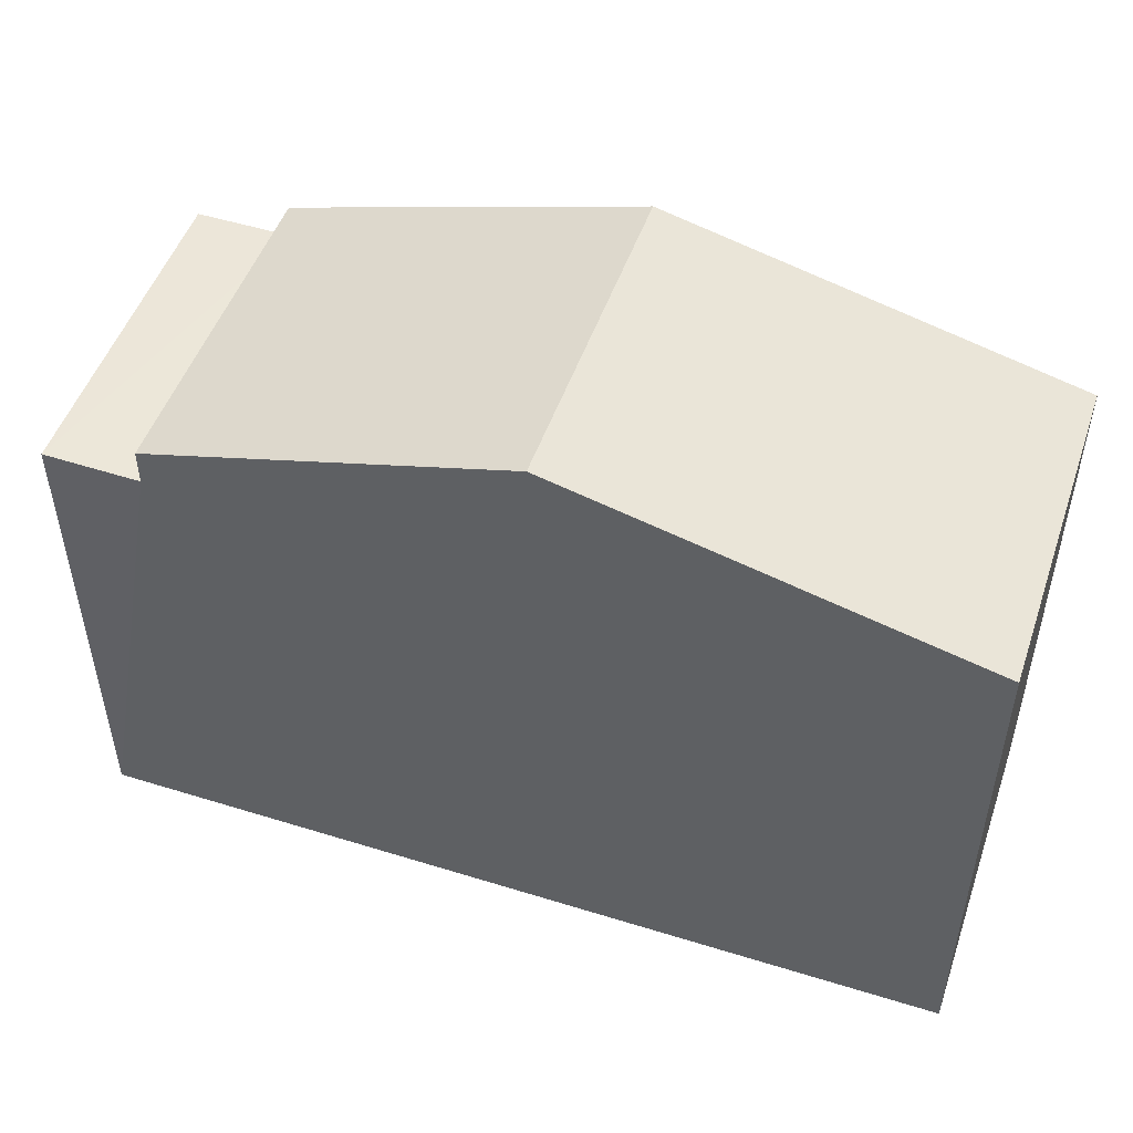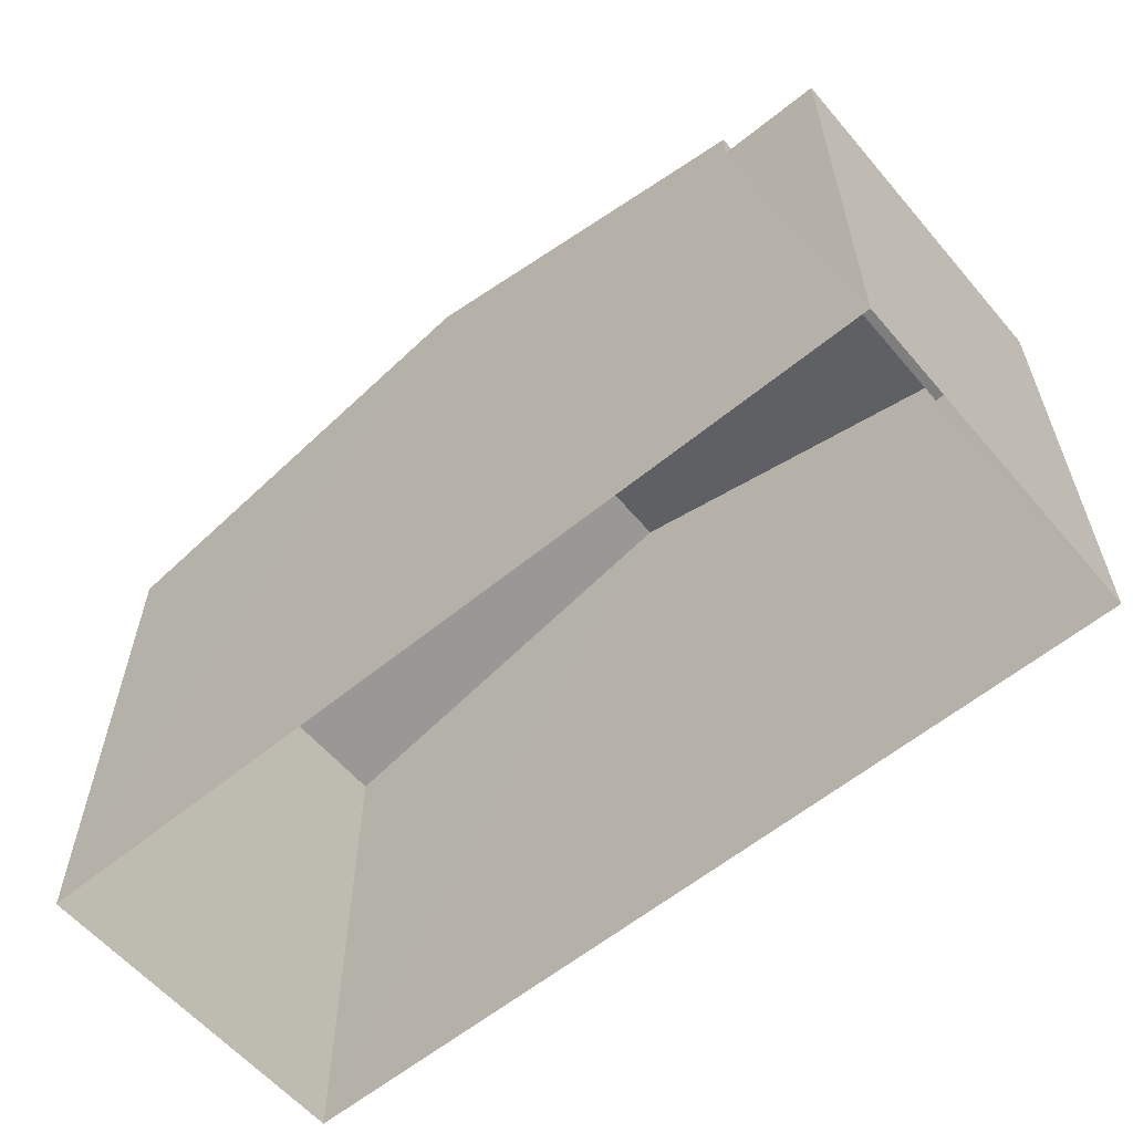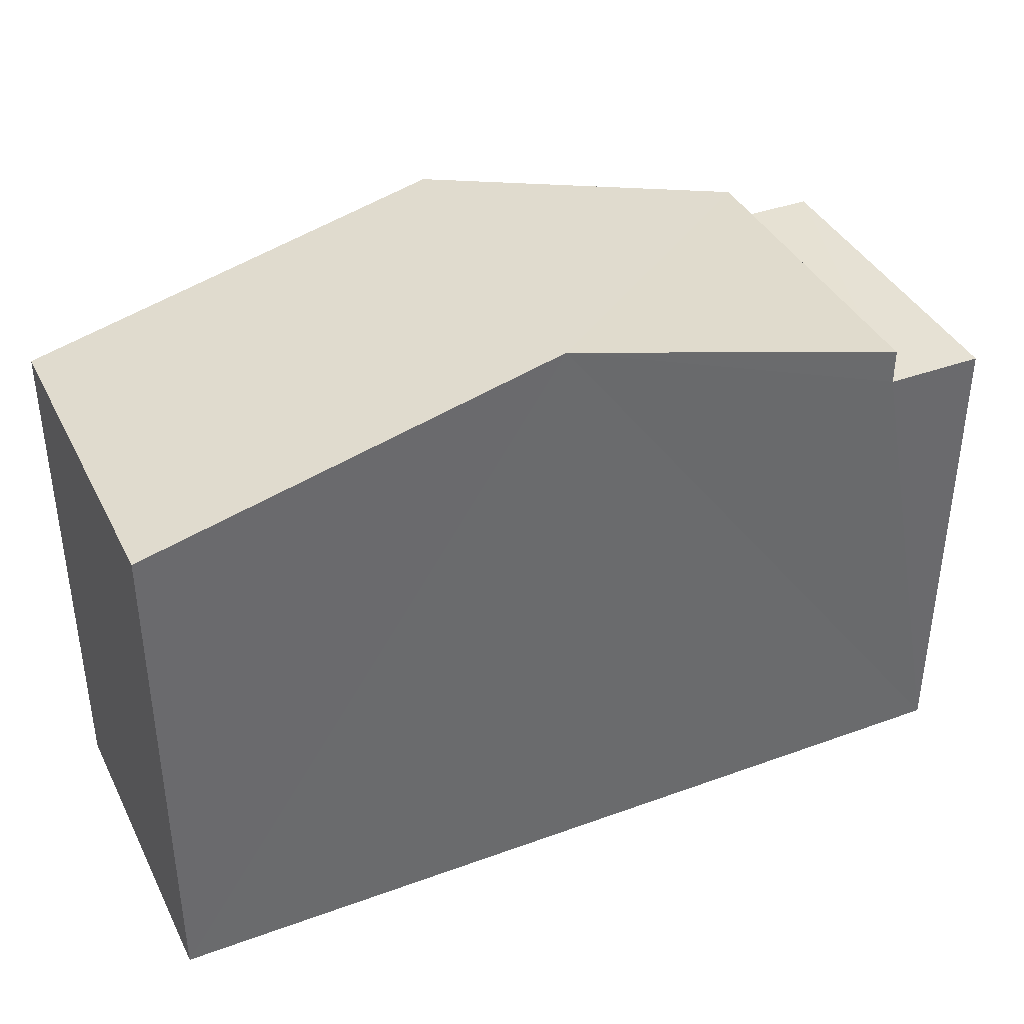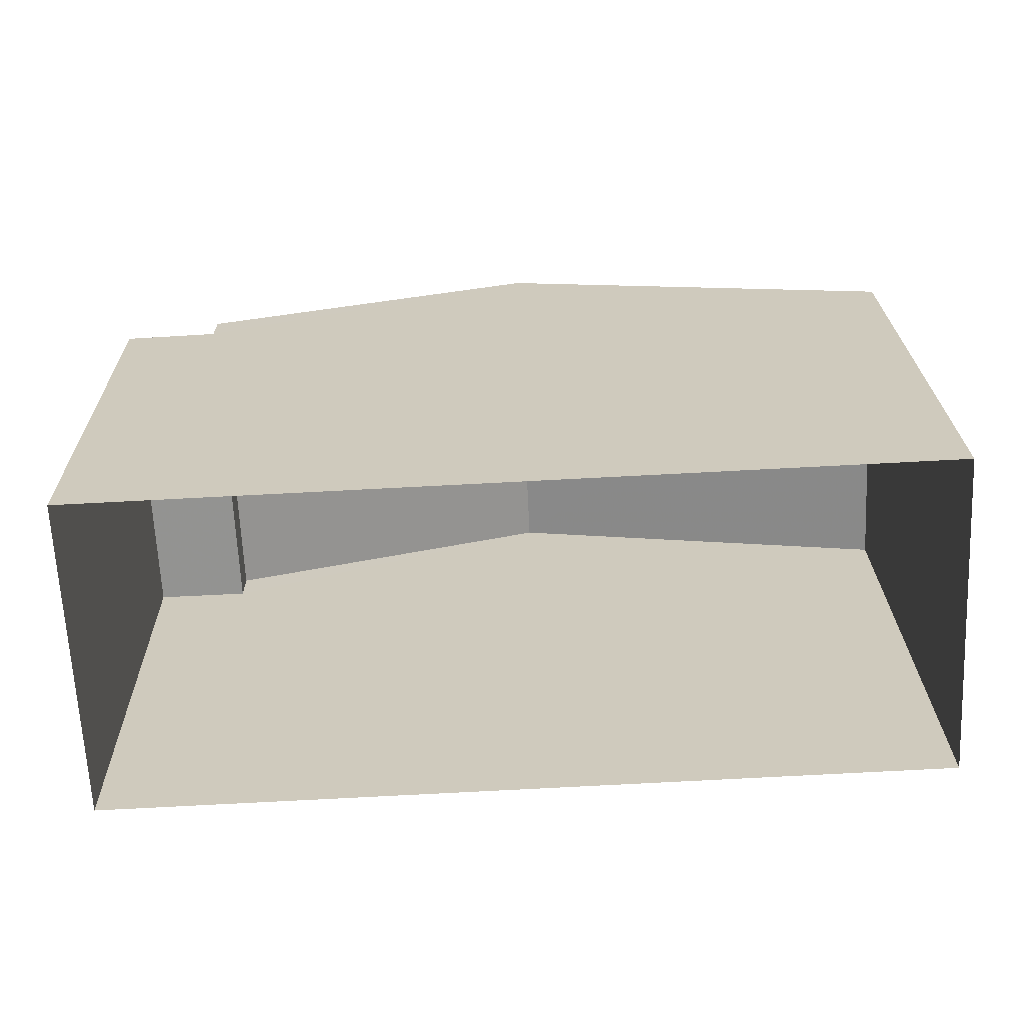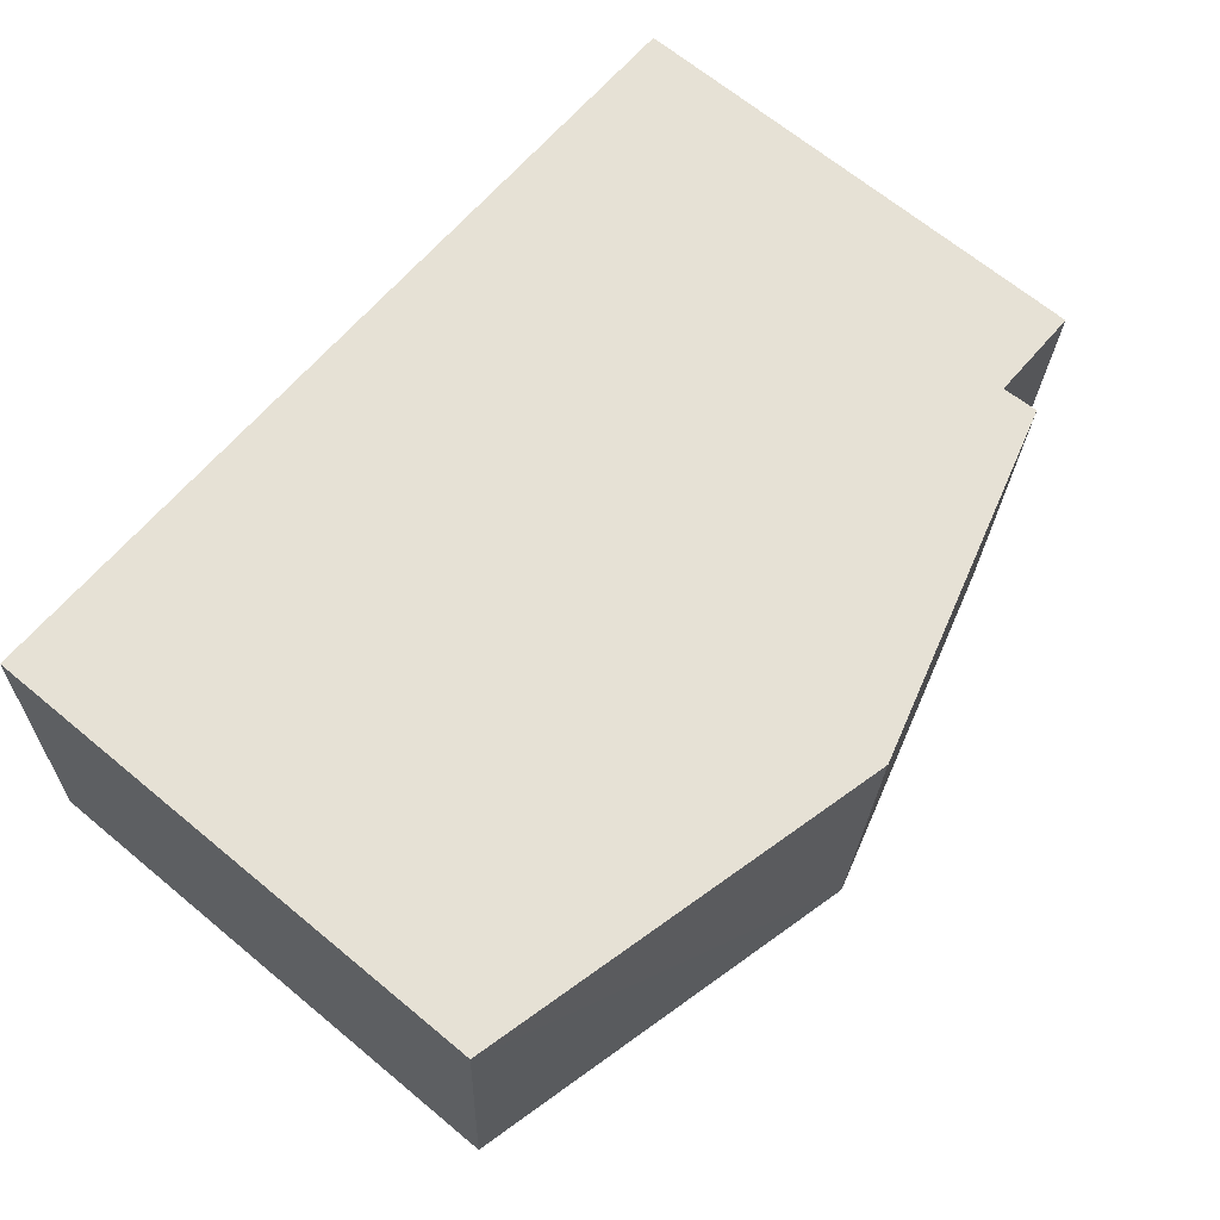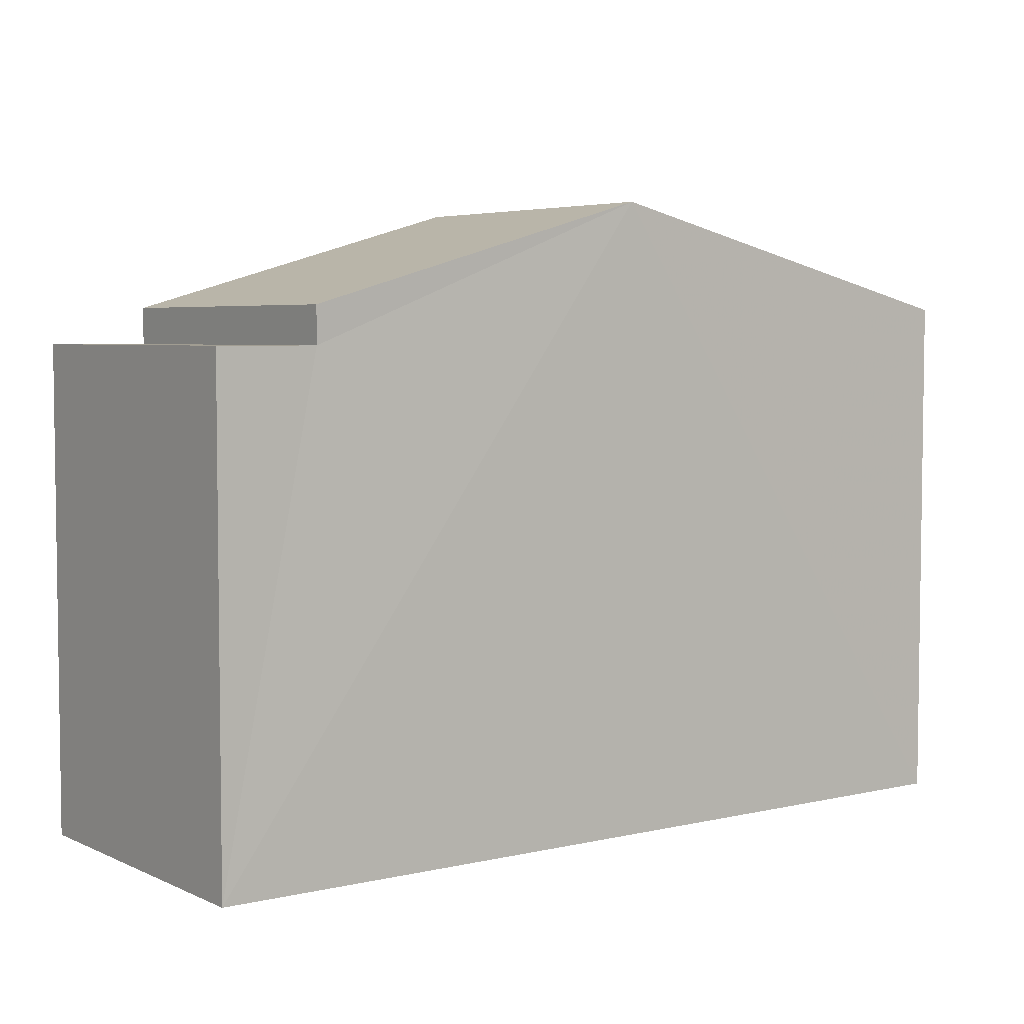
<metadata>
{"format":"obj","ext":"obj","renderer":"f3d","projection":"perspective","resolution":1024,"background":"white","views":[{"elev":49.8,"azim":-163.8,"up":"+Z"},{"elev":-59.4,"azim":37.4,"up":"+Z"},{"elev":38.9,"azim":-27.2,"up":"+Z"},{"elev":23.6,"azim":178.9,"up":"+Y"},{"elev":67.2,"azim":-50.2,"up":"+Y"},{"elev":4.8,"azim":141.2,"up":"+Z"}]}
</metadata>
<code>
v -3.739e+05 -1.047e+05 23.03
v -3.74e+05 -1.047e+05 23.03
v -3.74e+05 -1.047e+05 23.03
v -3.739e+05 -1.047e+05 23.03
v -3.74e+05 -1.047e+05 31.93
v -3.739e+05 -1.047e+05 30.48
v -3.74e+05 -1.047e+05 31.93
v -3.739e+05 -1.047e+05 30.48
v -3.74e+05 -1.047e+05 30.48
v -3.74e+05 -1.047e+05 30.48
v -3.739e+05 -1.047e+05 29.97
v -3.739e+05 -1.047e+05 29.97
v -3.739e+05 -1.047e+05 29.97
v -3.739e+05 -1.047e+05 29.97
f 1 2 3
f 1 4 2
f 5 6 7
f 5 8 6
f 9 10 5
f 7 9 5
f 11 12 13
f 14 11 13
f 11 6 8
f 11 14 6
f 10 2 5
f 8 5 11
f 5 2 4
f 11 4 12
f 11 5 4
f 10 3 2
f 10 9 3
f 9 7 3
f 7 6 14
f 3 7 1
f 1 14 13
f 1 7 14
f 12 4 1
f 13 12 1

</code>
